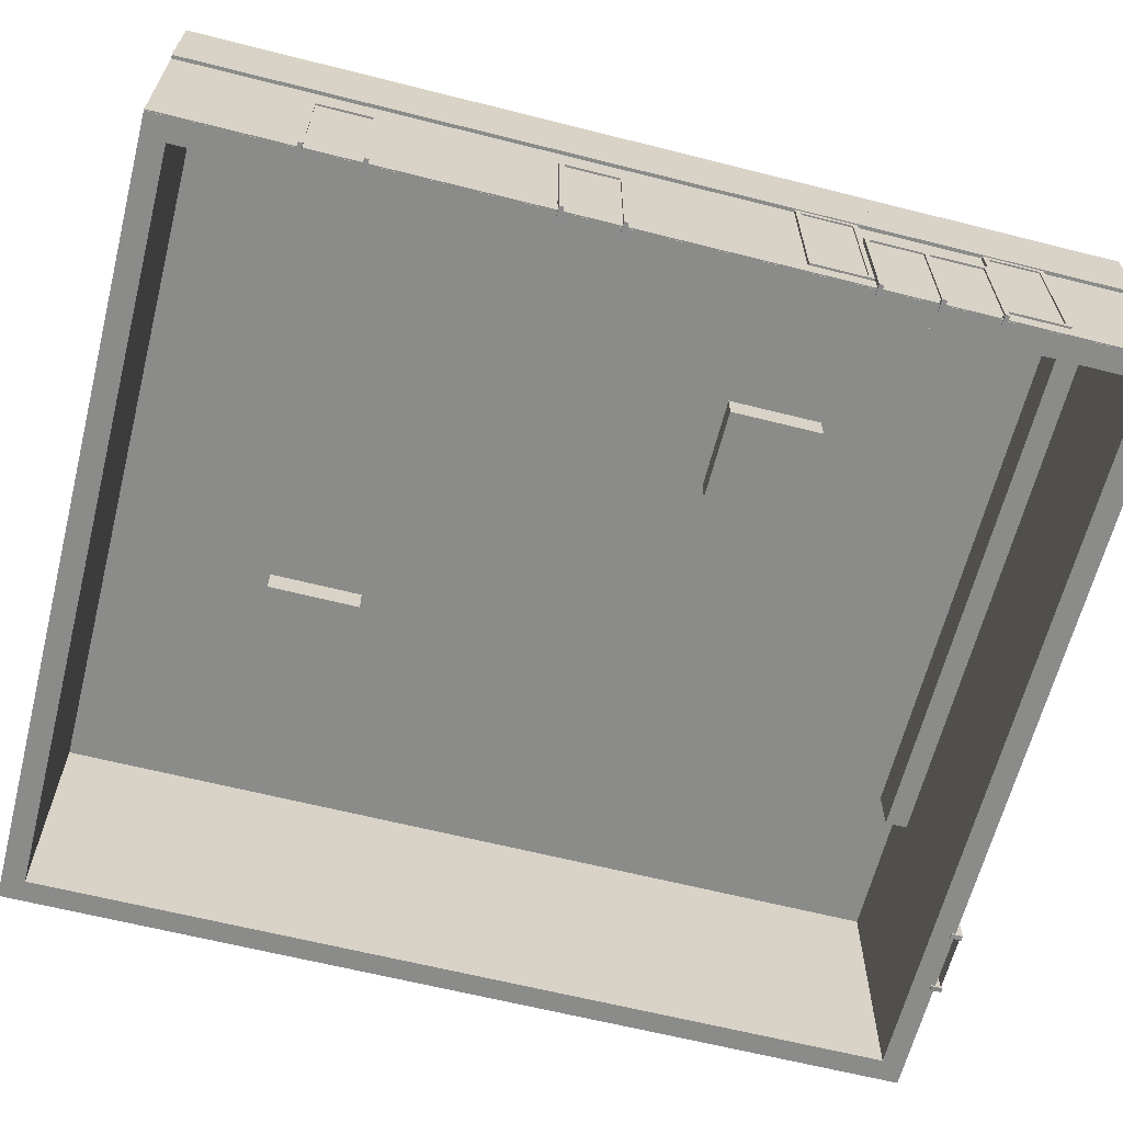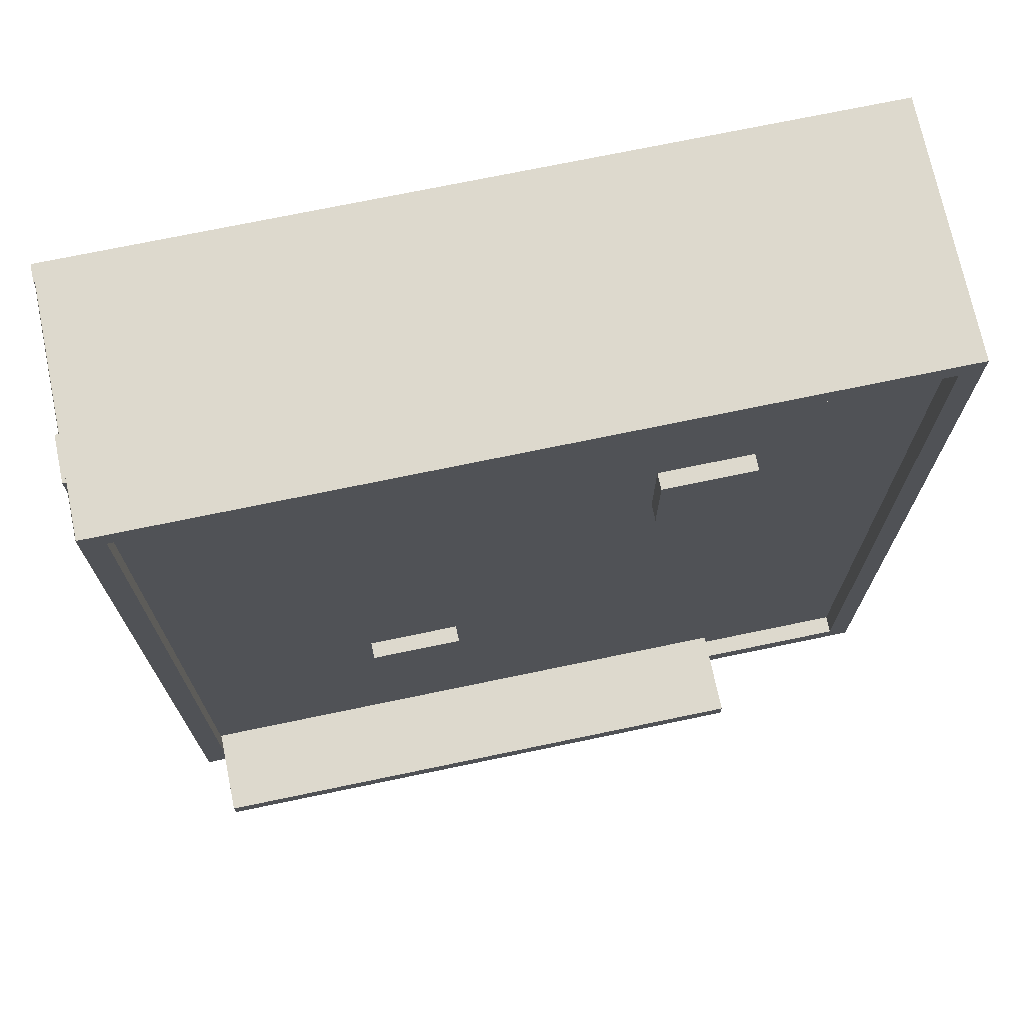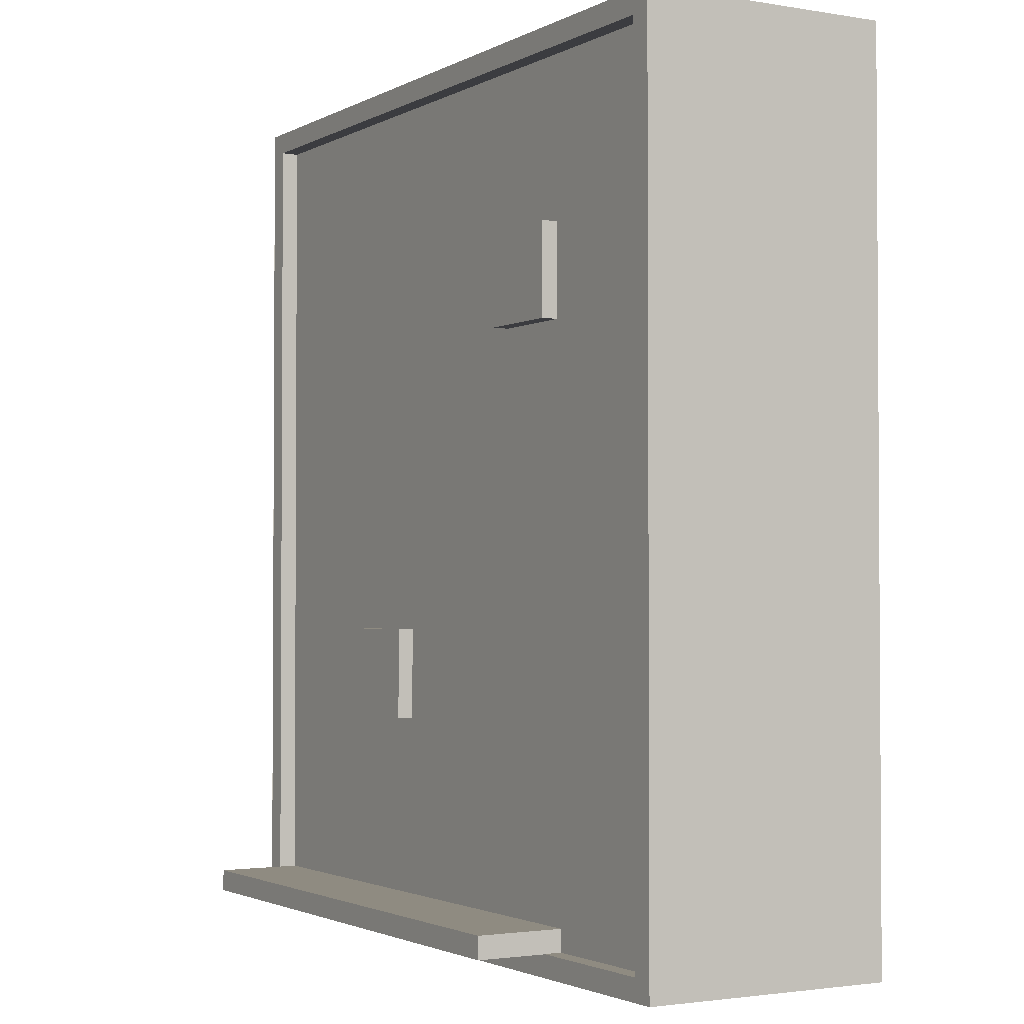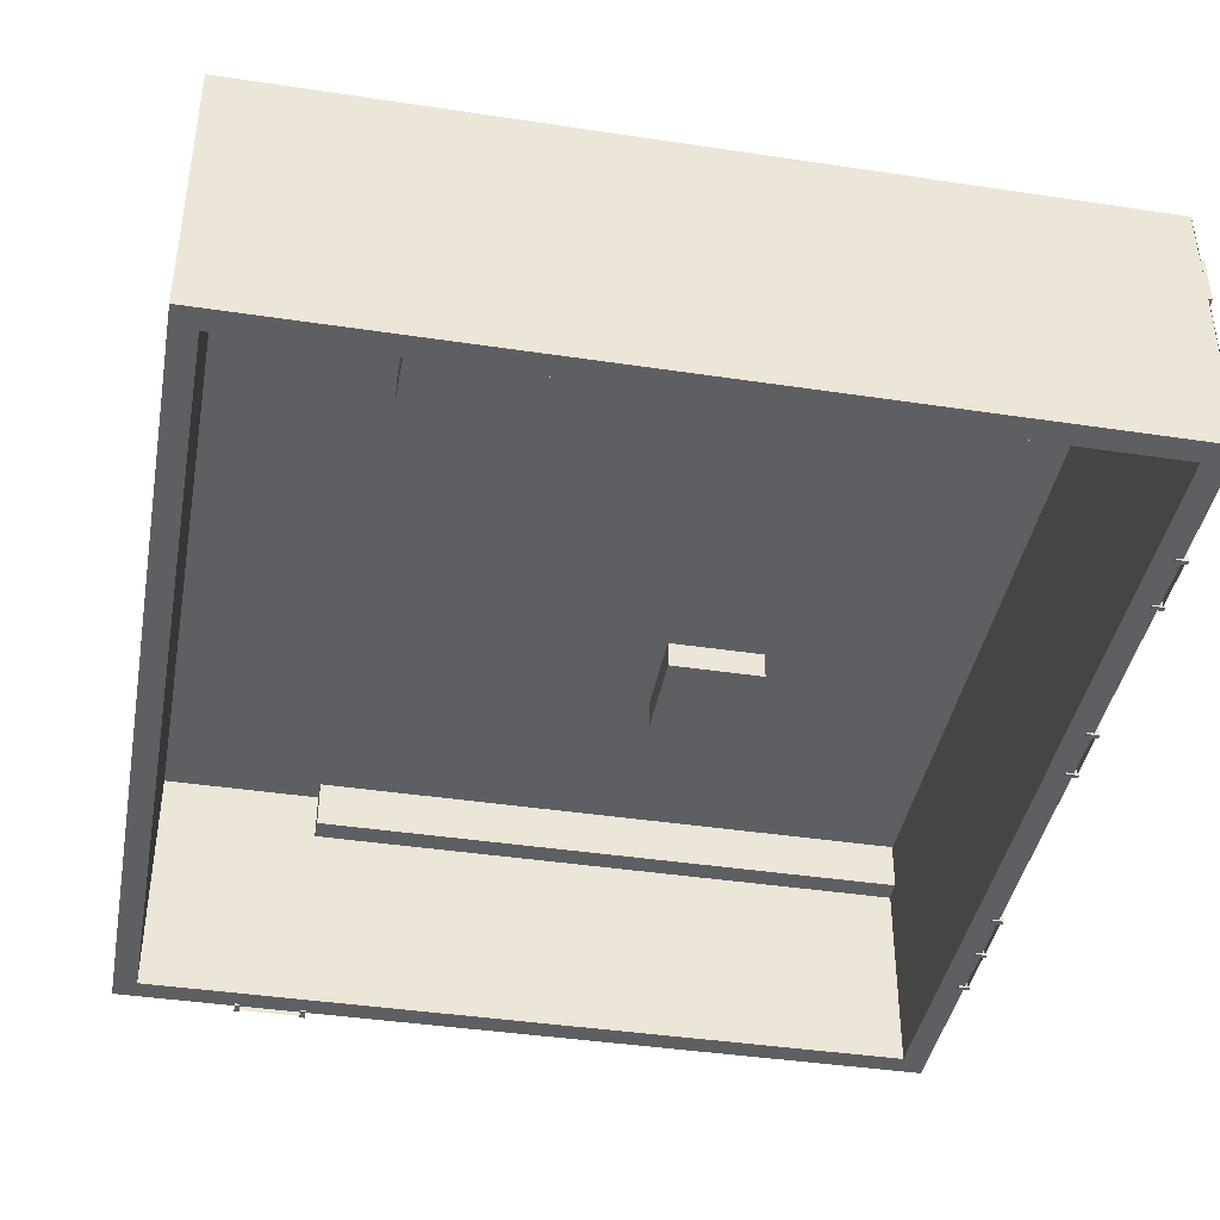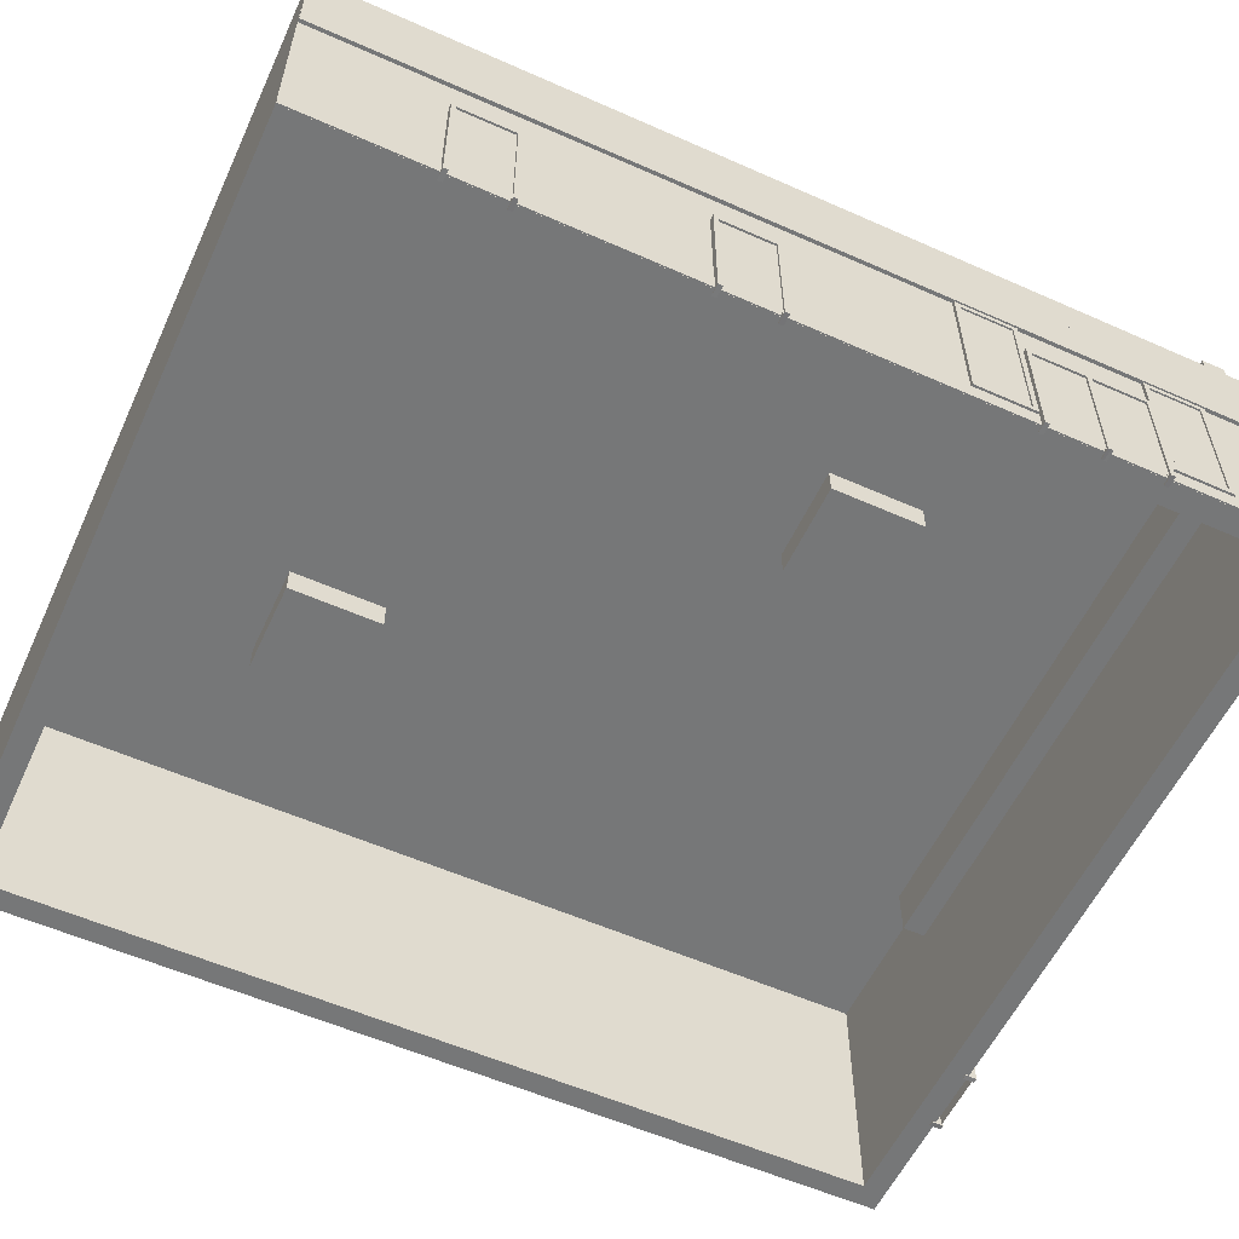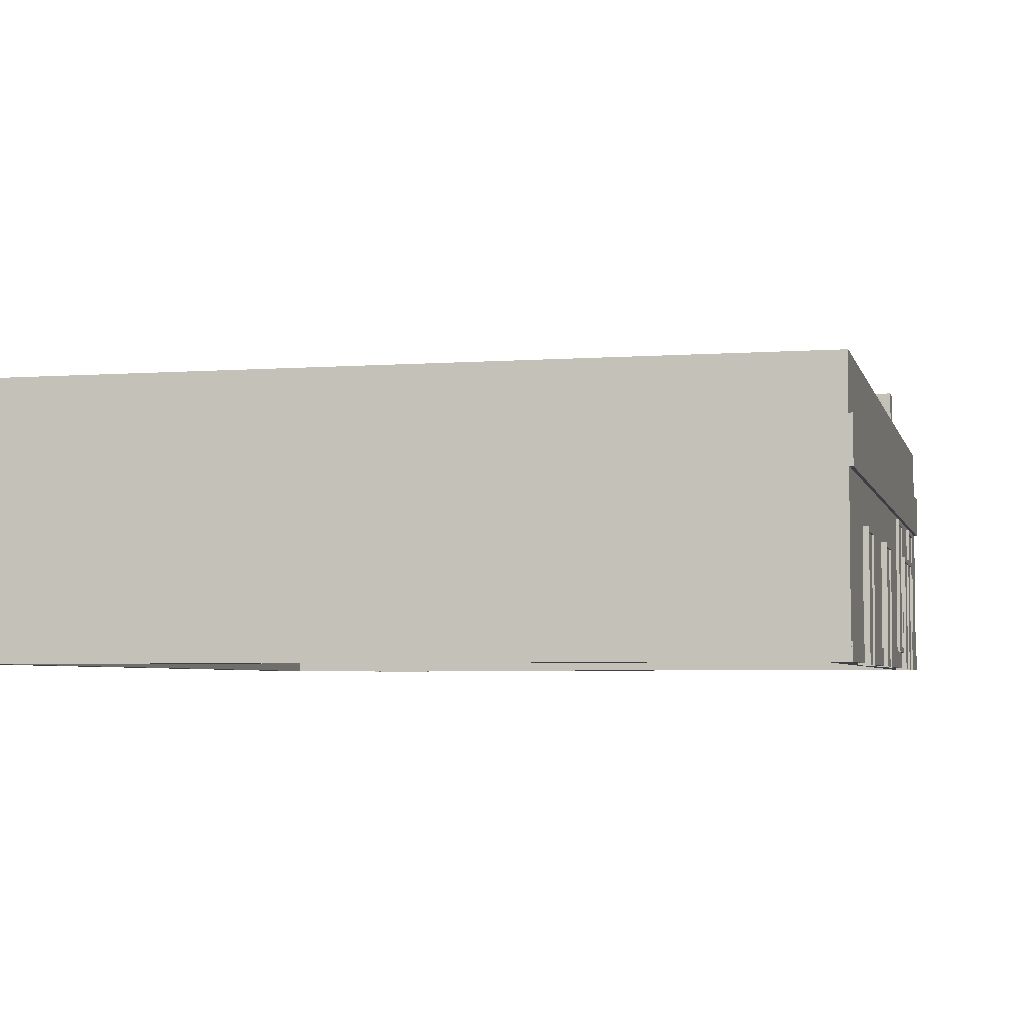
<metadata>
{"format":"obj","ext":"obj","renderer":"f3d","projection":"perspective","resolution":1024,"background":"white","views":[{"elev":-63.7,"azim":75.7,"up":"+Y"},{"elev":72.0,"azim":168.2,"up":"+Z"},{"elev":-2.1,"azim":-120.3,"up":"+Z"},{"elev":-41.0,"azim":-10.4,"up":"+Y"},{"elev":-57.0,"azim":65.2,"up":"+Y"},{"elev":-4.4,"azim":13.3,"up":"+Y"}]}
</metadata>
<code>
g door.019_Plane.056
v 25.16 0.789 -8.024
v 25.16 -0.06198 -8.024
v 25.61 0.789 -8.024
v 25.61 -0.06198 -8.024
f 1 3 4 2
g medium_boxy_complex_Cube.104
v 29.99 -0.05483 -7.985
v 29.99 1.801 -7.985
v 29.99 -0.05483 -1.53
v 29.99 1.801 -1.53
v 24.31 -0.05483 -7.985
v 24.31 1.801 -7.985
v 24.31 -0.05483 -1.53
v 24.31 1.801 -1.53
v 29.99 -0.05483 -5.08
v 29.99 1.801 -5.08
v 29.99 1.801 -3.393
v 29.99 -0.05483 -3.393
v 29.83 -0.05483 -7.823
v 29.83 1.801 -7.823
v 29.83 -0.05483 -1.691
v 29.83 1.801 -1.691
v 24.47 -0.05483 -7.823
v 24.47 1.801 -7.823
v 24.47 -0.05483 -1.691
v 24.47 1.801 -1.691
v 29.83 -0.05483 -5.08
v 29.83 1.801 -5.08
v 29.83 1.801 -3.393
v 29.83 -0.05483 -3.393
f 16 15 8 7
f 7 8 12 11
f 11 12 10 9
f 9 10 6 5
f 5 6 14 13
f 13 14 15 16
f 28 19 20 27
f 19 23 24 20
f 23 21 22 24
f 21 17 18 22
f 17 25 26 18
f 25 28 27 26
f 5 13 25 17
f 8 15 27 20
f 7 11 23 19
f 12 8 20 24
f 11 9 21 23
f 10 12 24 22
f 9 5 17 21
f 6 10 22 18
f 13 16 28 25
f 14 6 18 26
f 15 14 26 27
f 16 7 19 28
g doorframe.021_Cube.116
v 30.03 -0.06609 -2.878
v 30.03 0.8095 -2.878
v 30.03 -0.06609 -2.447
v 30.03 0.8095 -2.447
v 30.03 0.775 -2.478
v 30.03 0.775 -2.847
v 30.03 -0.06724 -2.478
v 30.03 -0.06724 -2.847
v 29.95 0.775 -2.847
v 29.95 -0.06724 -2.478
v 29.95 -0.06724 -2.847
v 29.95 0.775 -2.478
v 29.95 0.8095 -2.447
v 29.95 0.8095 -2.878
v 29.95 -0.06609 -2.447
v 29.95 -0.06609 -2.878
f 30 34 36 29
f 32 33 34 30
f 38 40 33 35
f 41 42 37 40
f 38 43 41 40
f 30 29 44 42
f 37 42 44 39
f 36 34 37 39
f 31 43 38 35
f 31 32 41 43
f 31 35 33 32
f 36 39 44 29
f 34 33 40 37
f 32 30 42 41
g door.028_Plane.291
v 30.02 0.789 -6.063
v 30.02 0.789 -6.456
v 30.02 -0.06198 -6.063
v 30.02 -0.06198 -6.456
v 30.02 0.789 -6.466
v 30.02 0.789 -6.86
v 30.02 -0.06198 -6.466
v 30.02 -0.06198 -6.86
f 45 47 48 46
f 49 51 52 50
g door.030_Plane.293
v 30.02 0.789 -4.06
v 30.02 0.789 -4.453
v 30.02 -0.06198 -4.06
v 30.02 -0.06198 -4.453
f 53 55 56 54
g door.031_Plane.294
v 30.02 0.789 -2.467
v 30.02 0.789 -2.86
v 30.02 -0.06198 -2.467
v 30.02 -0.06198 -2.86
f 57 59 60 58
g doorframe.028_Cube.354
v 25.63 -0.06609 -8.037
v 25.63 0.8095 -8.037
v 25.59 -0.06724 -8.037
v 25.63 -0.06609 -7.957
v 25.63 0.8095 -7.957
v 25.59 -0.06724 -7.957
v 25.59 0.775 -7.957
v 25.18 0.775 -7.957
v 25.59 0.775 -8.037
v 25.18 0.775 -8.037
v 25.14 0.8095 -8.037
v 25.18 -0.06724 -8.037
v 25.14 -0.06609 -8.037
v 25.18 -0.06724 -7.957
v 25.14 -0.06609 -7.957
v 25.14 0.8095 -7.957
f 62 65 64 61
f 62 61 63 69
f 63 61 64 66
f 67 66 64 65
f 63 66 67 69
f 69 67 68 70
f 76 68 67 65
f 71 62 69 70
f 73 71 70 72
f 74 72 70 68
f 73 72 74 75
f 74 68 76 75
f 73 75 76 71
f 71 76 65 62
g doorframe.030_Cube.356
v 30.03 -0.06609 -6.878
v 30.03 0.8095 -6.878
v 30.03 -0.06724 -6.846
v 29.95 -0.06609 -6.878
v 29.95 0.8095 -6.878
v 29.95 -0.06724 -6.846
v 29.95 0.775 -6.846
v 29.95 0.775 -6.478
v 30.03 0.775 -6.846
v 30.03 0.775 -6.478
v 30.03 0.8095 -6.446
v 30.03 -0.06724 -6.478
v 30.03 -0.06609 -6.446
v 29.95 -0.06724 -6.478
v 29.95 -0.06609 -6.446
v 29.95 0.8095 -6.446
v 30.03 -0.06609 -6.474
v 30.03 0.8095 -6.474
v 30.03 -0.06724 -6.443
v 29.95 -0.06609 -6.474
v 29.95 0.8095 -6.474
v 29.95 -0.06724 -6.443
v 29.95 0.775 -6.443
v 29.95 0.775 -6.074
v 30.03 0.775 -6.443
v 30.03 0.775 -6.074
v 30.03 0.8095 -6.043
v 30.03 -0.06724 -6.074
v 30.03 -0.06609 -6.043
v 29.95 -0.06724 -6.074
v 29.95 -0.06609 -6.043
v 29.95 0.8095 -6.043
f 78 77 80 81
f 78 85 79 77
f 79 82 80 77
f 83 81 80 82
f 79 85 83 82
f 85 86 84 83
f 92 81 83 84
f 87 86 85 78
f 89 88 86 87
f 90 84 86 88
f 89 91 90 88
f 90 91 92 84
f 89 87 92 91
f 87 78 81 92
f 94 93 96 97
f 94 101 95 93
f 95 98 96 93
f 99 97 96 98
f 95 101 99 98
f 101 102 100 99
f 108 97 99 100
f 103 102 101 94
f 105 104 102 103
f 106 100 102 104
f 105 107 106 104
f 106 107 108 100
f 105 103 108 107
f 103 94 97 108
g doorframe.031_Cube.357
v 30.03 -0.06609 -4.471
v 30.03 0.8095 -4.471
v 30.03 -0.06724 -4.44
v 29.95 -0.06609 -4.471
v 29.95 0.8095 -4.471
v 29.95 -0.06724 -4.44
v 29.95 0.775 -4.44
v 29.95 0.775 -4.071
v 30.03 0.775 -4.44
v 30.03 0.775 -4.071
v 30.03 0.8095 -4.039
v 30.03 -0.06724 -4.071
v 30.03 -0.06609 -4.039
v 29.95 -0.06724 -4.071
v 29.95 -0.06609 -4.039
v 29.95 0.8095 -4.039
f 110 109 112 113
f 110 117 111 109
f 111 114 112 109
f 115 113 112 114
f 111 117 115 114
f 117 118 116 115
f 124 113 115 116
f 119 118 117 110
f 121 120 118 119
f 122 116 118 120
f 121 123 122 120
f 122 123 124 116
f 121 119 124 123
f 119 110 113 124
g frame.025_Cube.113
v 30.02 0.1038 -6.001
v 30.02 1.042 -6.001
v 29.91 0.1038 -6.001
v 29.91 1.042 -6.001
v 30.02 0.1038 -5.649
v 30.02 1.042 -5.649
v 29.91 0.1038 -5.649
v 29.91 1.042 -5.649
v 30.02 0.06523 -6.035
v 30.02 1.08 -6.035
v 29.91 1.08 -6.035
v 29.91 0.06523 -6.035
v 29.91 0.06523 -5.615
v 29.91 1.08 -5.615
v 30.02 1.08 -5.615
v 30.02 0.06523 -5.615
f 133 136 135 134
f 131 129 125 127
f 137 140 139 138
f 131 132 130 129
f 136 133 140 137
f 138 139 134 135
f 125 133 134 126
f 128 135 136 127
f 127 136 137 131
f 132 138 135 128
f 131 137 138 132
f 130 139 140 129
f 129 140 133 125
f 126 134 139 130
f 125 126 128 127
f 128 126 130 132
g glass.024_Plane.059
v 30.01 0.07347 -6.028
v 30.01 0.07347 -5.622
v 30.01 1.072 -6.028
v 30.01 1.072 -5.622
f 141 143 144 142
g frame.242_Cube.353
v 30.02 0.1038 -6.922
v 30.02 1.042 -6.922
v 30.02 0.1038 -7.274
v 30.02 0.06523 -6.888
v 29.91 0.1038 -6.922
v 29.91 1.042 -6.922
v 29.91 0.1038 -7.274
v 29.91 0.06523 -6.888
v 29.91 1.08 -6.888
v 29.91 0.06523 -7.308
v 29.91 1.08 -7.308
v 30.02 0.06523 -7.308
v 30.02 1.08 -7.308
v 30.02 1.08 -6.888
v 30.02 1.042 -7.274
v 29.91 1.042 -7.274
f 145 149 150 146
f 145 146 158 148
f 147 145 148 156
f 151 149 145 147
f 150 149 152 153
f 149 151 154 152
f 152 154 156 148
f 148 158 153 152
f 151 160 155 154
f 154 155 157 156
f 159 147 156 157
f 155 153 158 157
f 146 159 157 158
f 151 147 159 160
f 150 160 159 146
f 160 150 153 155
g glass.240_Plane.295
v 30.01 0.07347 -6.895
v 30.01 1.072 -6.895
v 30.01 0.07347 -7.301
v 30.01 1.072 -7.301
f 161 163 164 162
g top.001_Cube.106
v 29.99 1.67 -7.985
v 29.99 1.67 -1.53
v 24.31 1.67 -7.985
v 24.31 1.67 -1.53
f 168 166 165 167
g box_Cube.107
v 26.29 1.474 -3.52
v 26.29 1.789 -3.52
v 26.29 1.474 -2.849
v 26.29 1.789 -2.849
v 25.62 1.474 -3.52
v 25.62 1.789 -3.52
v 25.62 1.474 -2.849
v 25.62 1.789 -2.849
v 28.4 1.474 -6.338
v 28.4 1.789 -6.338
v 28.4 1.474 -5.667
v 28.4 1.789 -5.667
v 27.73 1.474 -6.338
v 27.73 1.789 -6.338
v 27.73 1.474 -5.667
v 27.73 1.789 -5.667
f 169 170 172 171
f 171 172 176 175
f 175 176 174 173
f 173 174 170 169
f 171 175 173 169
f 176 172 170 174
f 177 178 180 179
f 179 180 184 183
f 183 184 182 181
f 181 182 178 177
f 179 183 181 177
f 184 180 178 182
g board_Cube.110
v 29.83 1.324 -7.825
v 29.83 2.313 -7.825
v 25.58 1.324 -7.825
v 25.58 2.313 -7.825
v 29.83 1.324 -7.663
v 29.83 2.313 -7.663
v 25.58 1.324 -7.663
v 25.58 2.313 -7.663
f 187 188 186 185
f 191 189 190 192
f 185 186 190 189
f 188 187 191 192
f 187 185 189 191
f 186 188 192 190
g wall-lining_Cube.100
v 30.02 1.101 -1.53
v 30.02 1.421 -1.53
v 30.02 1.101 -7.983
v 30.02 1.421 -7.983
v 29.97 1.101 -1.53
v 29.97 1.421 -1.53
v 29.97 1.101 -7.983
v 29.97 1.421 -7.983
f 195 196 194 193
f 199 197 198 200
f 193 194 198 197
f 196 195 199 200
f 195 193 197 199
f 194 196 200 198
g wall_line_bottom_Cube.108
v 30 -0.05416 -1.53
v 30 0.06805 -1.53
v 30 -0.05416 -7.983
v 30 0.06805 -7.983
v 29.95 -0.05416 -1.53
v 29.95 0.06805 -1.53
v 29.95 -0.05416 -7.983
v 29.95 0.06805 -7.983
f 203 204 202 201
f 207 205 206 208
f 201 202 206 205
f 204 203 207 208
f 203 201 205 207
f 202 204 208 206
g yellow_Cube.117
v 29.99 -0.05483 -7.985
v 29.99 1.801 -7.985
v 29.99 -0.05483 -5.08
v 29.99 1.801 -5.08
f 209 210 212 211
g brown_Cube.118
v 29.99 -0.05483 -1.53
v 29.99 1.801 -1.53
v 29.99 1.801 -3.393
v 29.99 -0.05483 -3.393
f 216 215 214 213
g red_Cube.119
v 29.99 -0.05483 -5.08
v 29.99 1.801 -5.08
v 29.99 1.801 -3.393
v 29.99 -0.05483 -3.393
f 217 218 219 220

</code>
